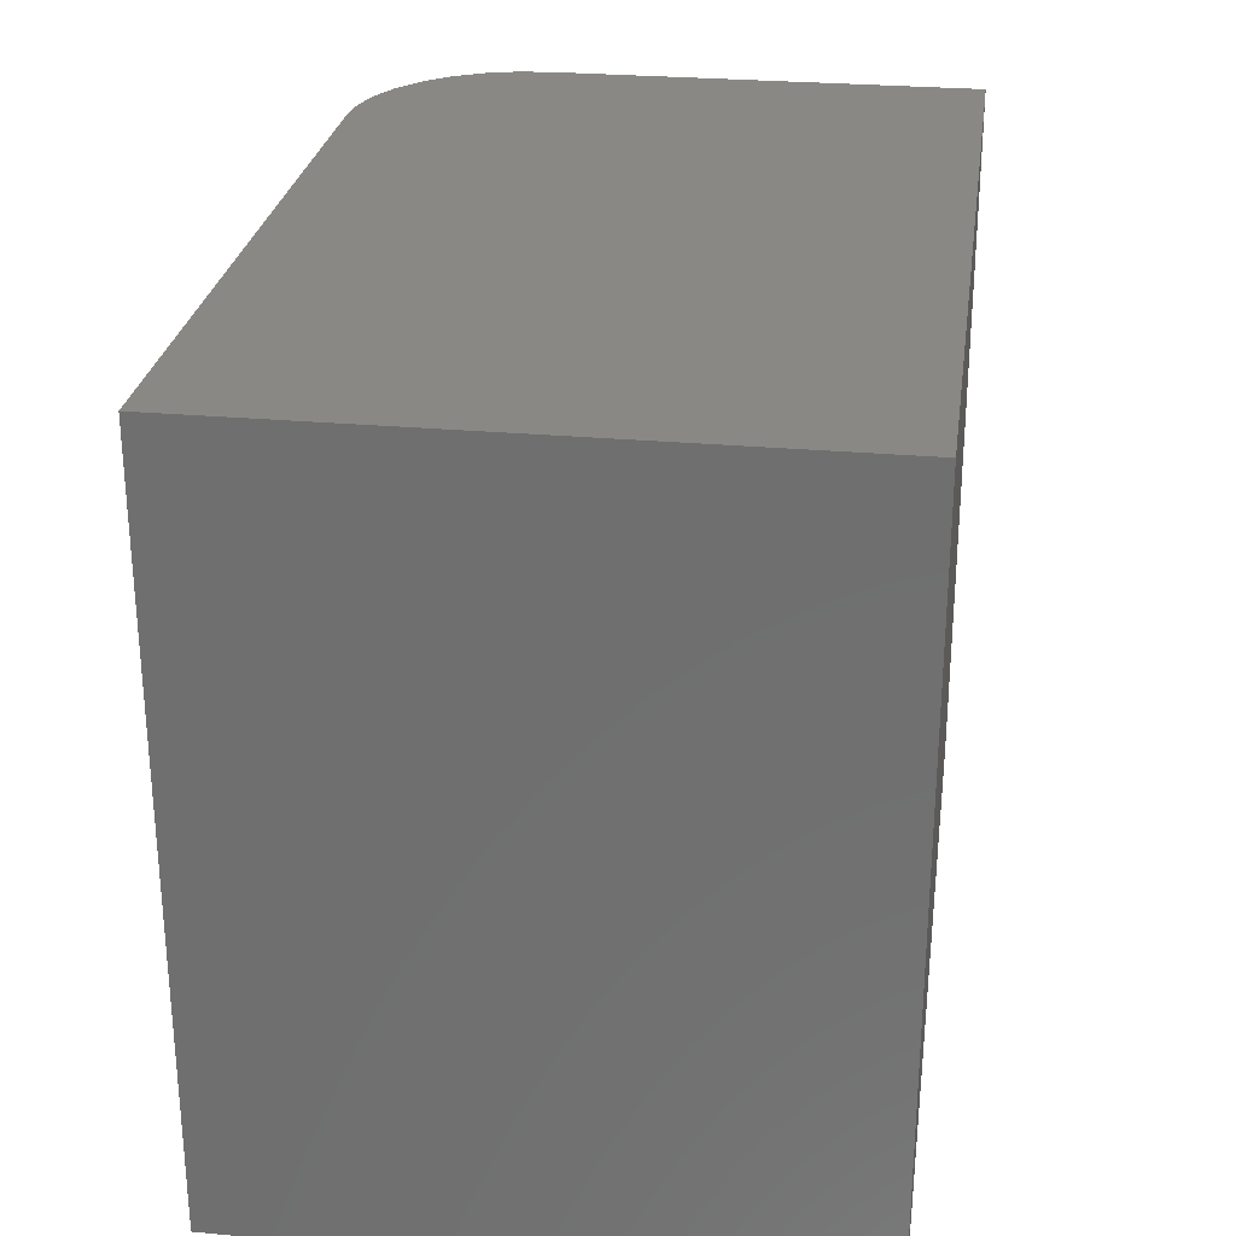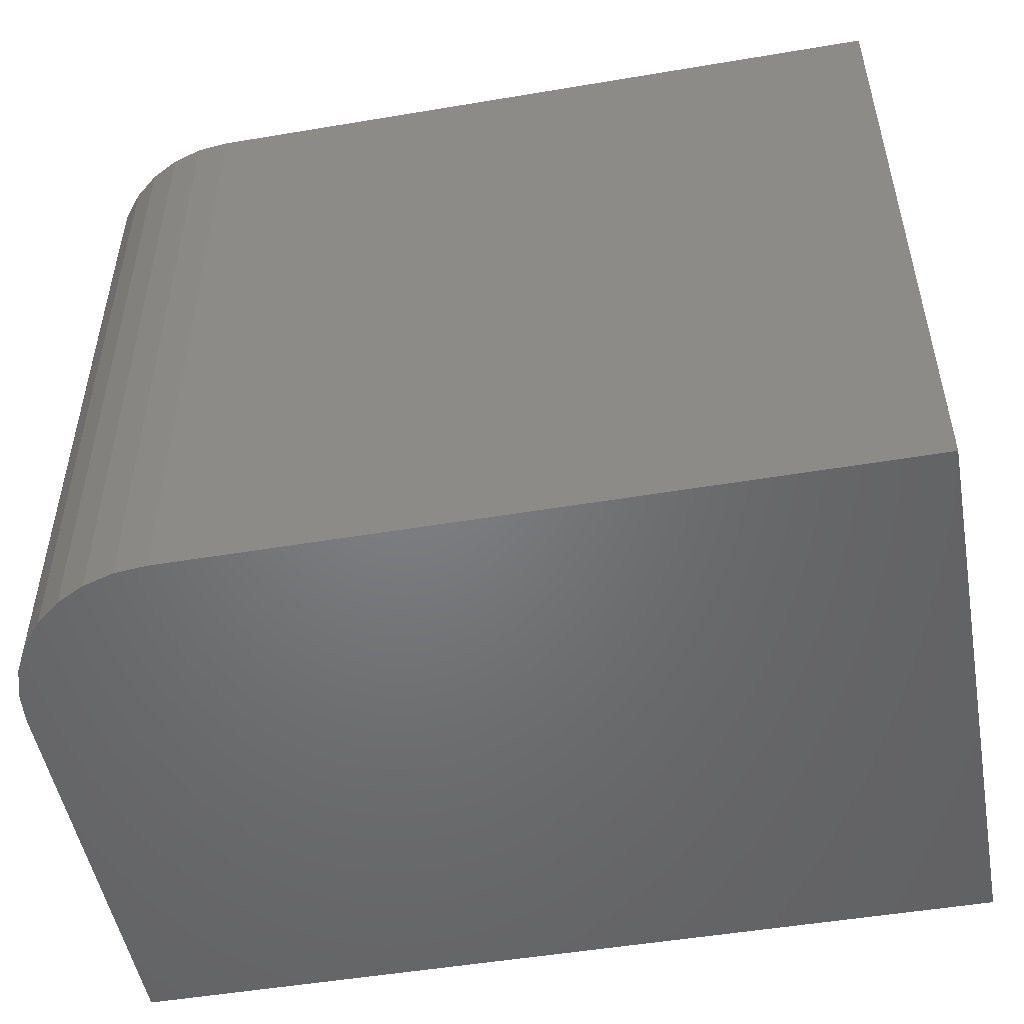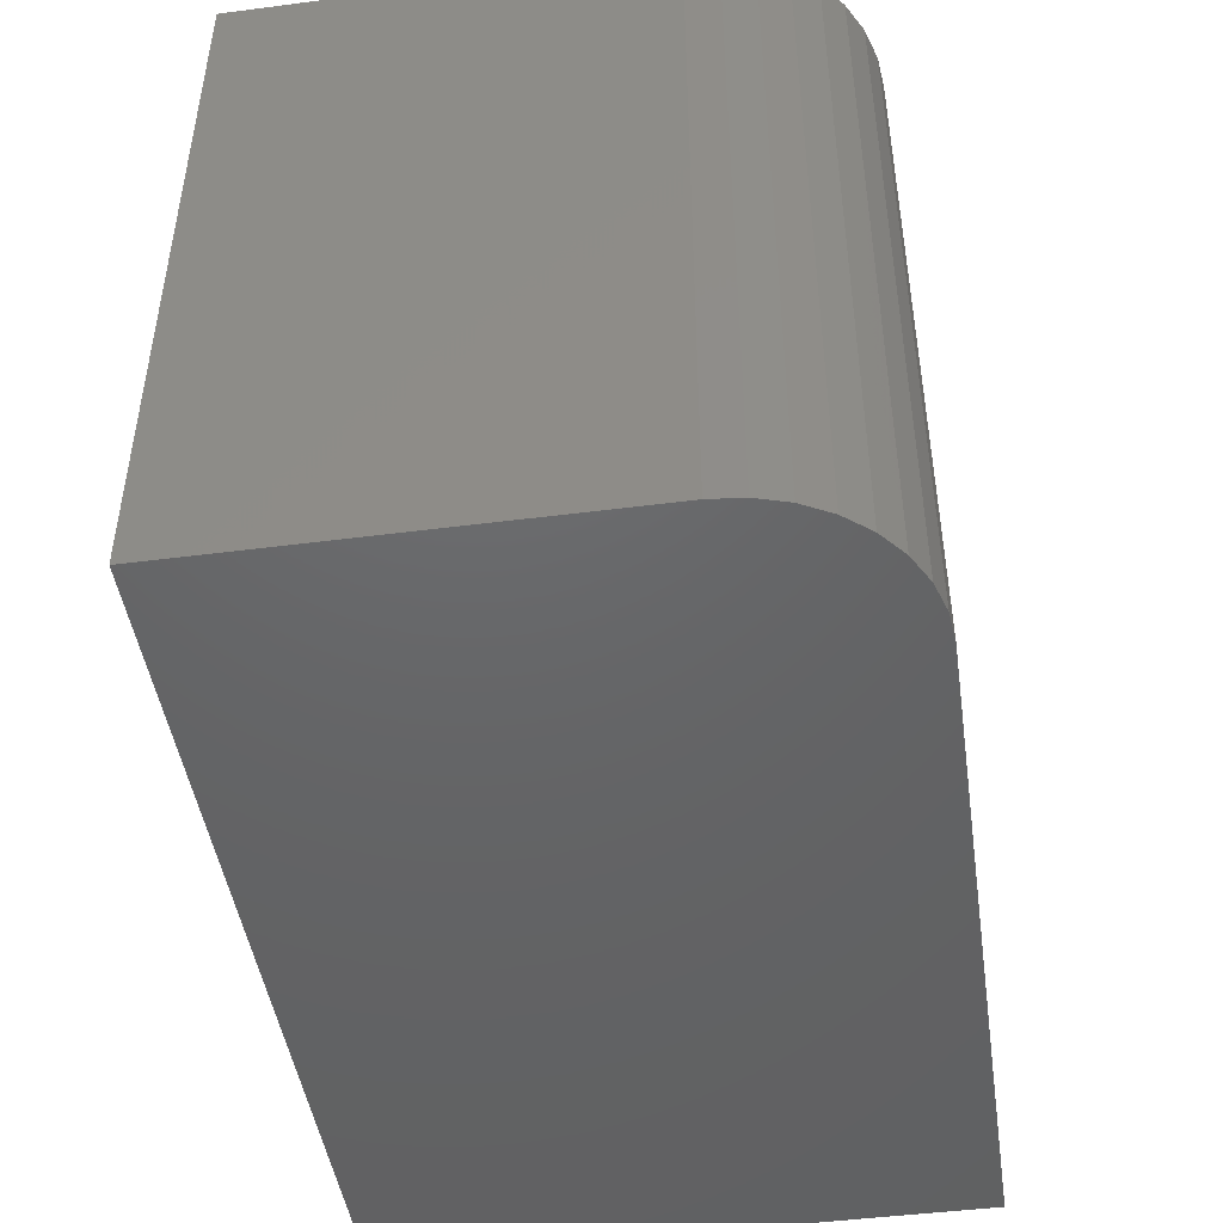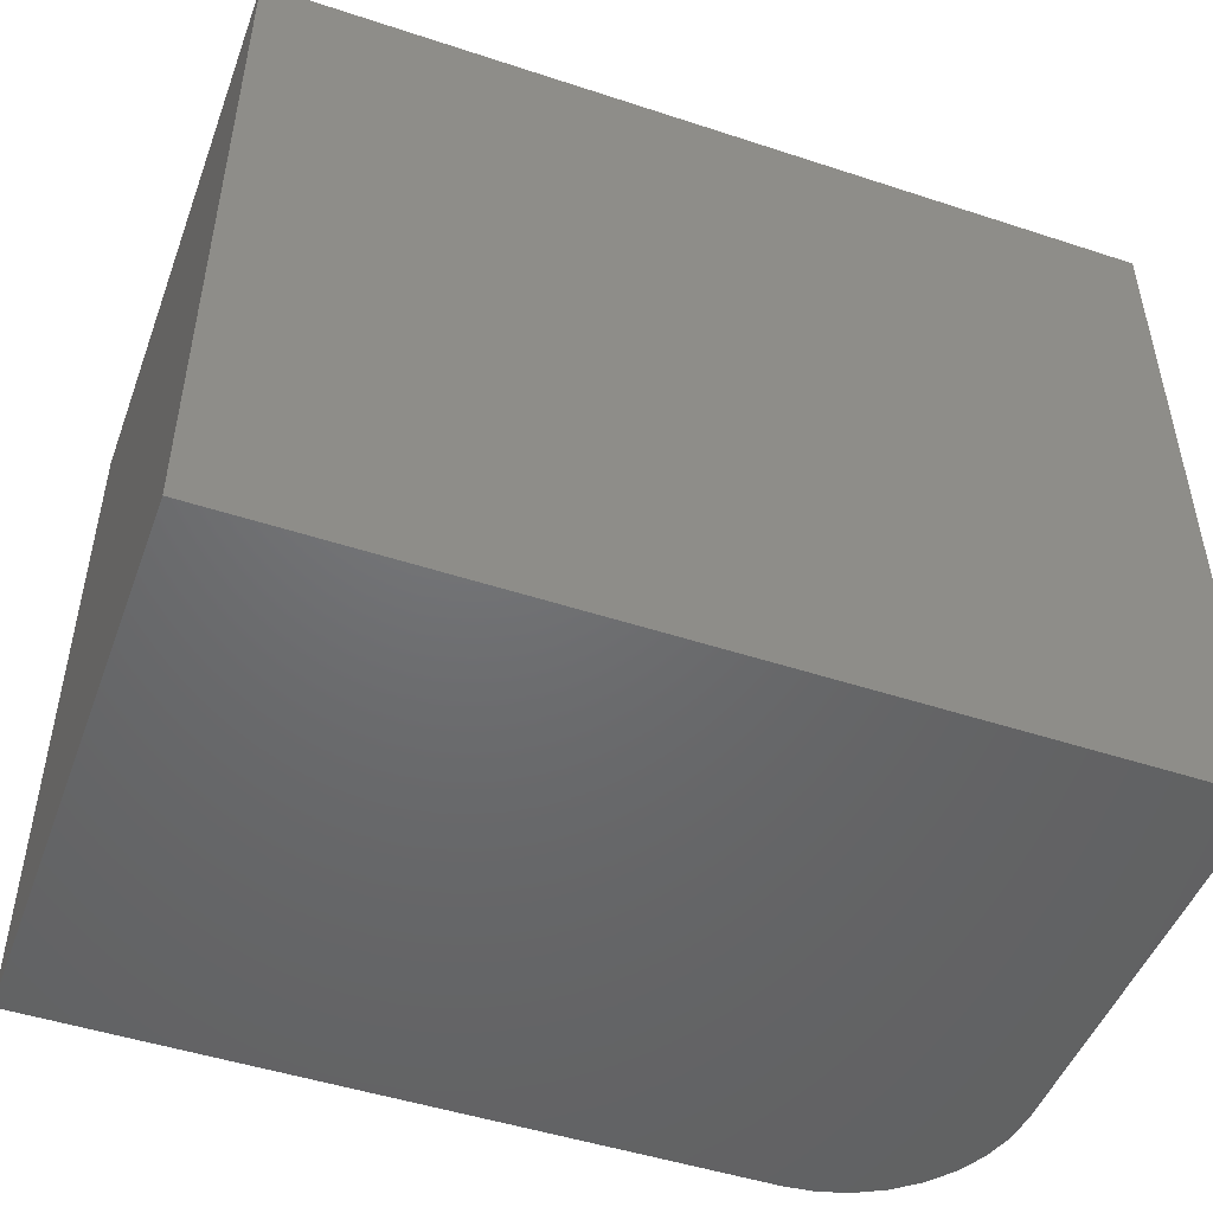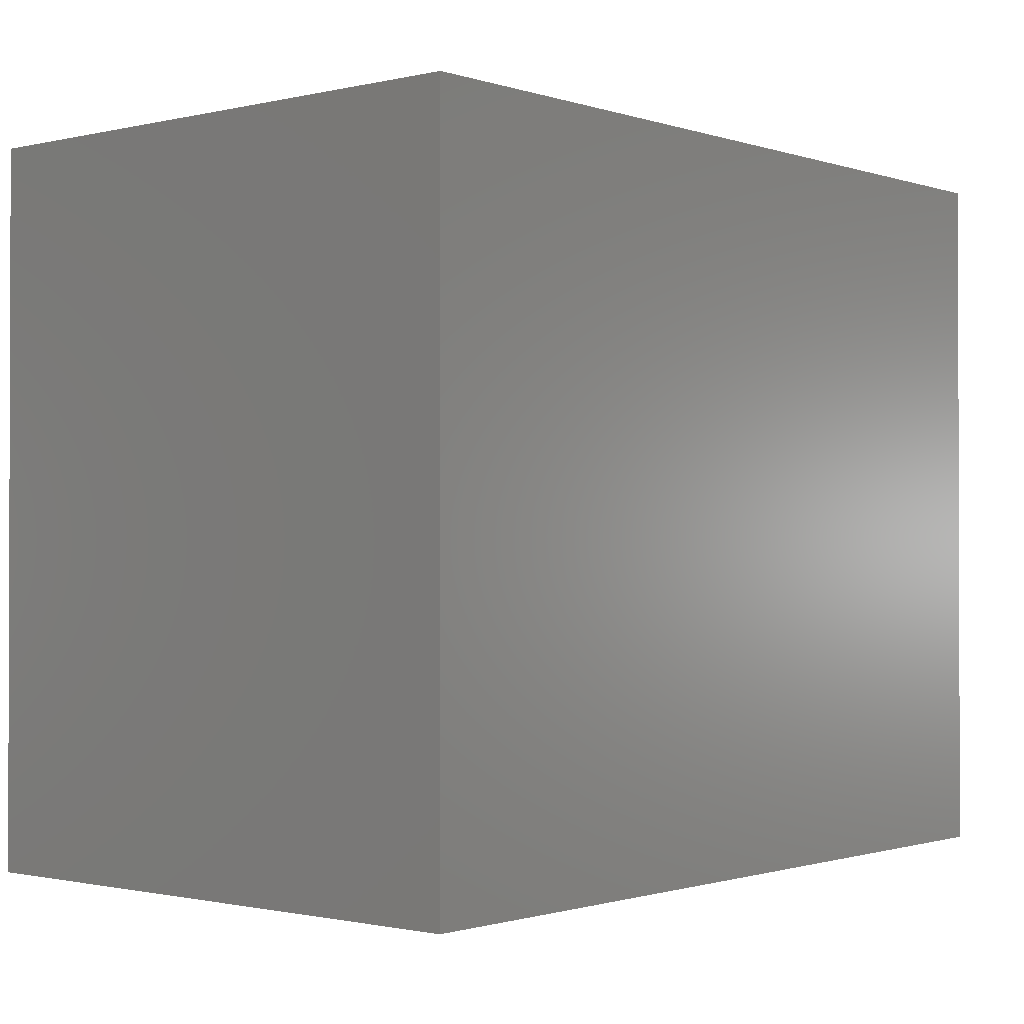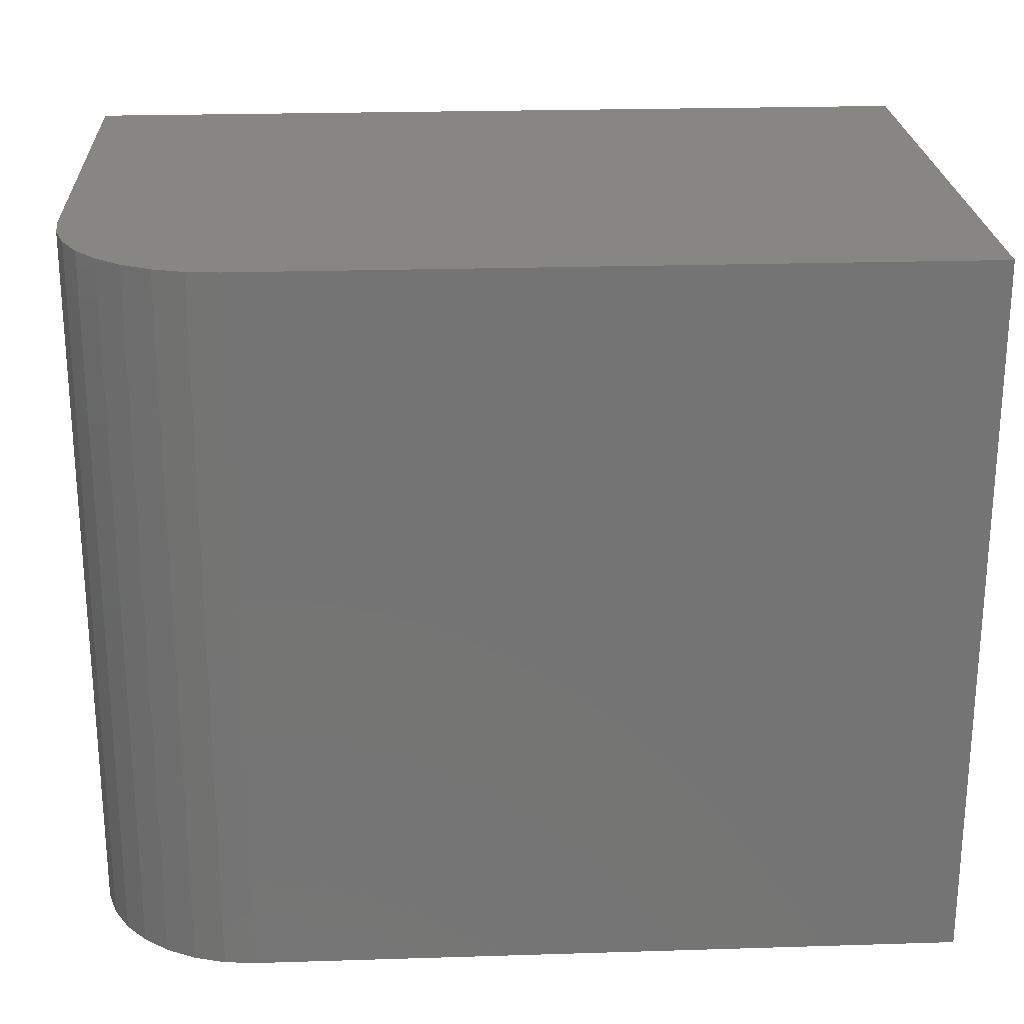
<metadata>
{"format":"stl","ext":"stl","renderer":"f3d","projection":"perspective","resolution":1024,"background":"white","views":[{"elev":27.1,"azim":98.0,"up":"+Z"},{"elev":-50.6,"azim":10.4,"up":"+Z"},{"elev":-46.5,"azim":-81.6,"up":"+Z"},{"elev":-48.6,"azim":159.9,"up":"+Z"},{"elev":-1.0,"azim":130.3,"up":"+Z"},{"elev":23.5,"azim":-3.0,"up":"+Z"}]}
</metadata>
<code>
# stl→obj: 24 verts, 44 faces
v 0.1406 -0.5 -8.611e-18
v 0.75 -0.5 -4.592e-17
v 0.1406 -0.5 0.6237
v 0.75 -0.5 0.6237
v 0 -0.3594 0.6237
v 3.819e-17 0 0.6237
v 0 -0.3594 0
v 0 0 0
v 0.002702 -0.3868 0.6237
v 0.0107 -0.4132 0.6237
v 0.0237 -0.4375 0.6237
v 0.04119 -0.4588 0.6237
v 0.0625 -0.4763 0.6237
v 0.08681 -0.4893 0.6237
v 0.1132 -0.4973 0.6237
v 0.75 0 0.6237
v 0.1132 -0.4973 -6.931e-18
v 0.08681 -0.4893 -5.316e-18
v 0.0625 -0.4763 -3.827e-18
v 0.04119 -0.4588 -2.522e-18
v 0.0237 -0.4375 -1.451e-18
v 0.0107 -0.4132 -6.555e-19
v 0.002702 -0.3868 -1.655e-19
v 0.75 0 -4.592e-17
f 1 2 3
f 3 2 4
f 5 6 7
f 7 6 8
f 6 5 9
f 6 9 10
f 6 10 11
f 6 11 12
f 6 12 13
f 6 13 14
f 6 14 15
f 6 15 3
f 6 3 4
f 6 4 16
f 1 17 18
f 1 18 19
f 1 19 20
f 1 20 21
f 1 21 22
f 1 22 23
f 1 23 7
f 1 7 8
f 1 8 24
f 1 24 2
f 5 7 9
f 9 7 23
f 9 23 10
f 10 23 22
f 10 22 11
f 11 22 21
f 11 21 12
f 12 21 20
f 12 20 13
f 13 20 19
f 13 19 14
f 14 19 18
f 14 18 15
f 15 18 17
f 15 17 3
f 3 17 1
f 8 6 24
f 24 6 16
f 2 24 4
f 4 24 16

</code>
